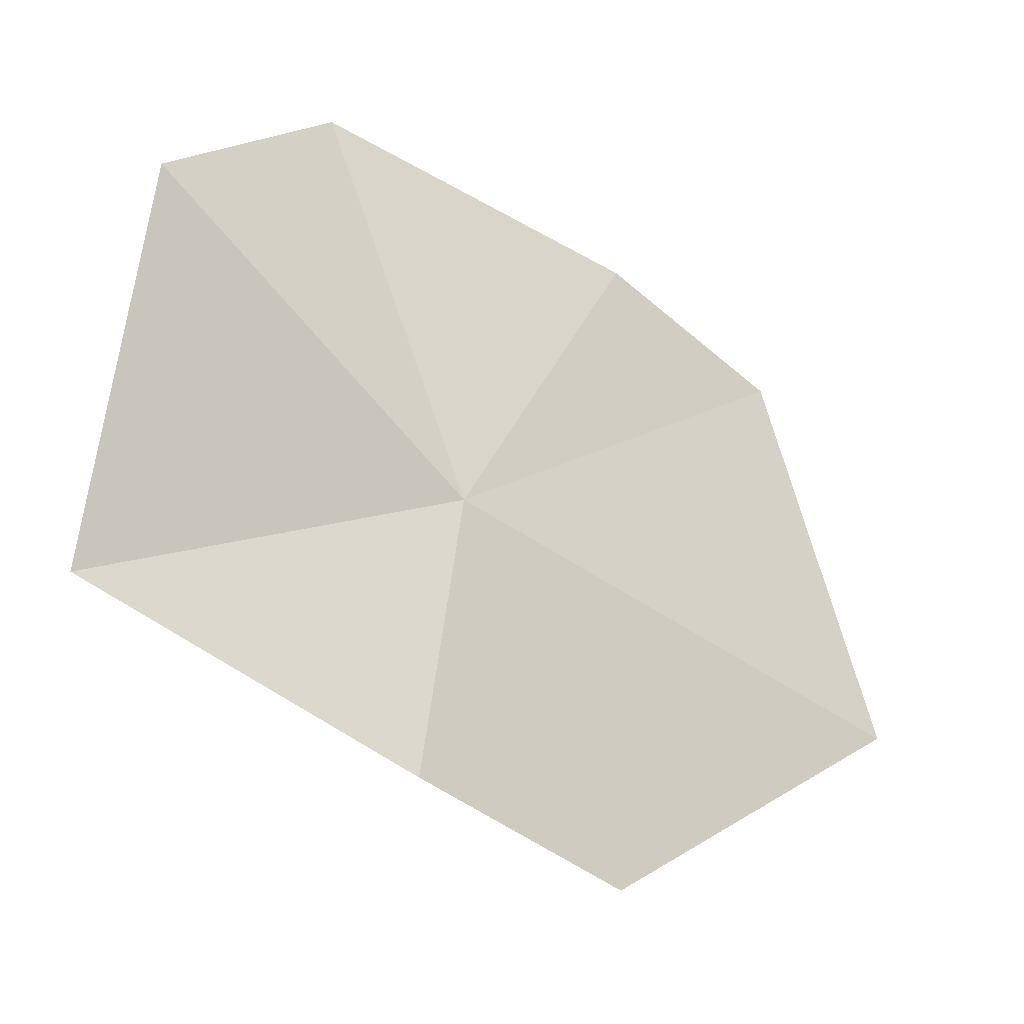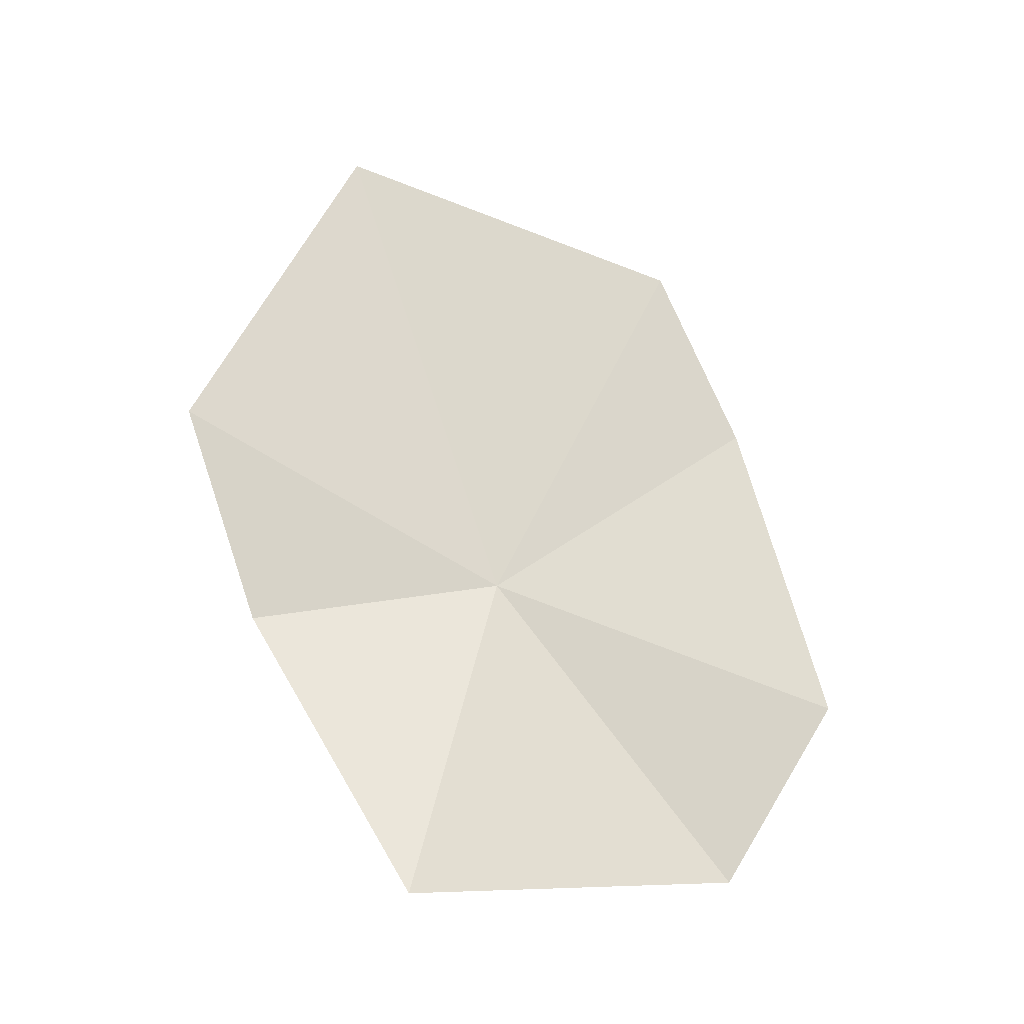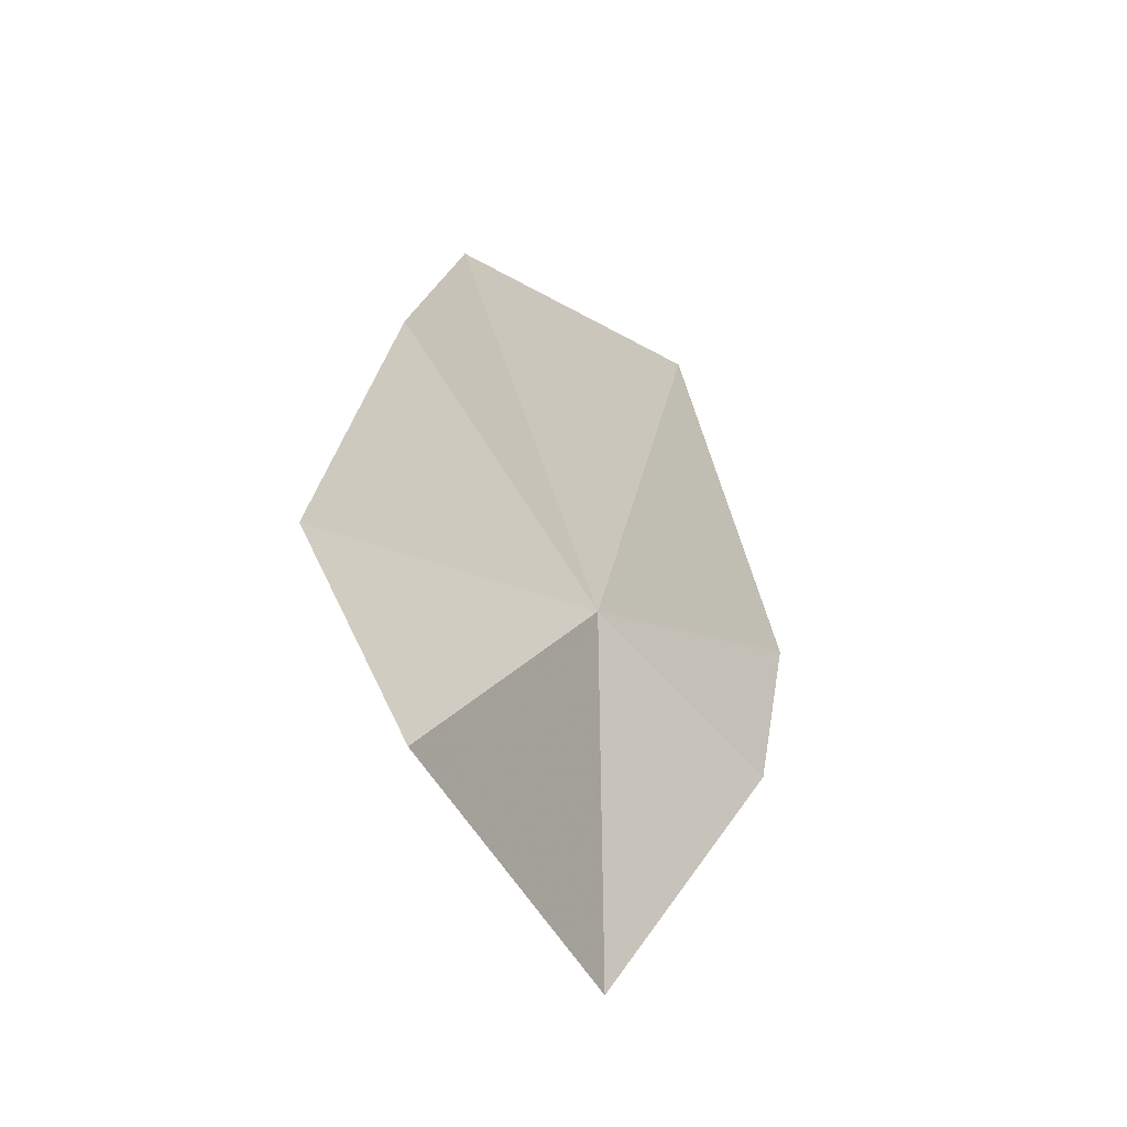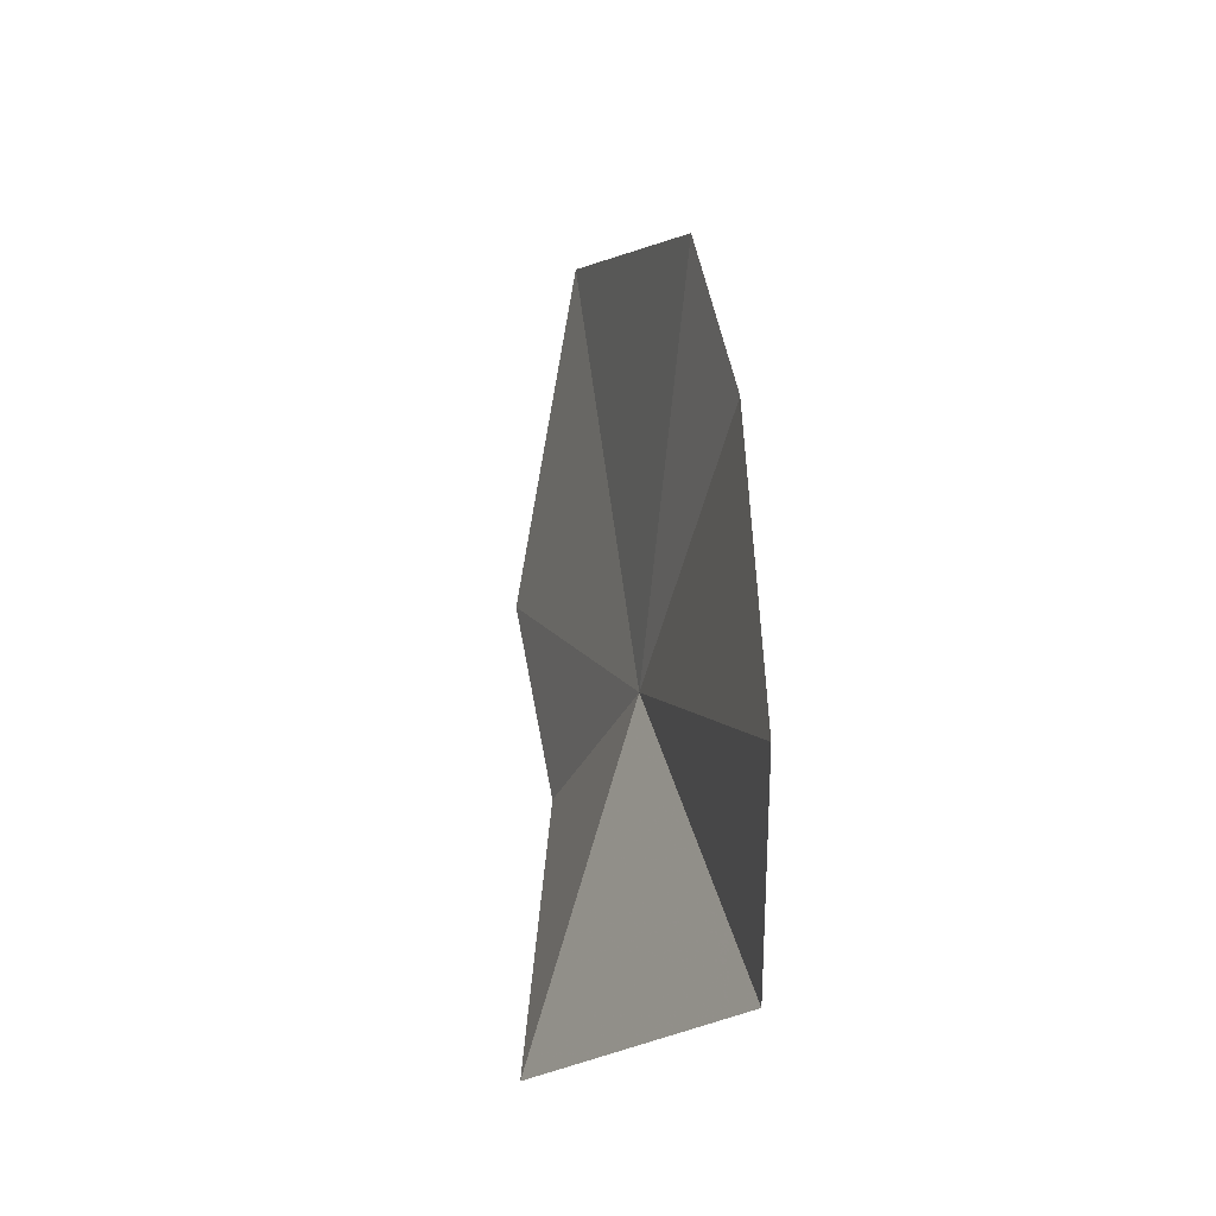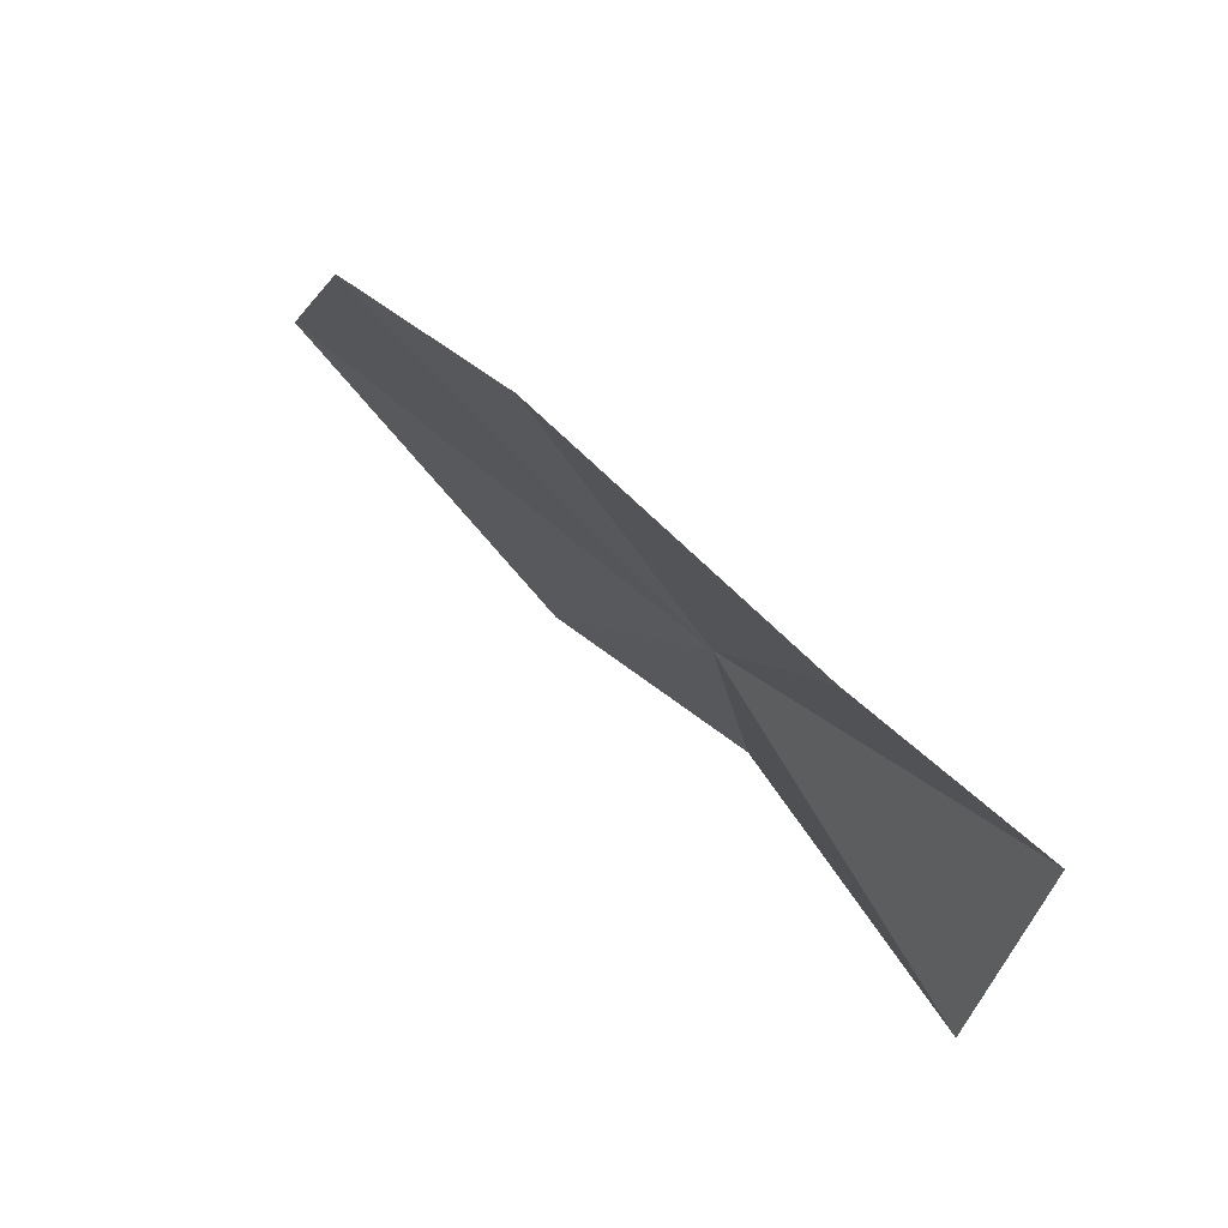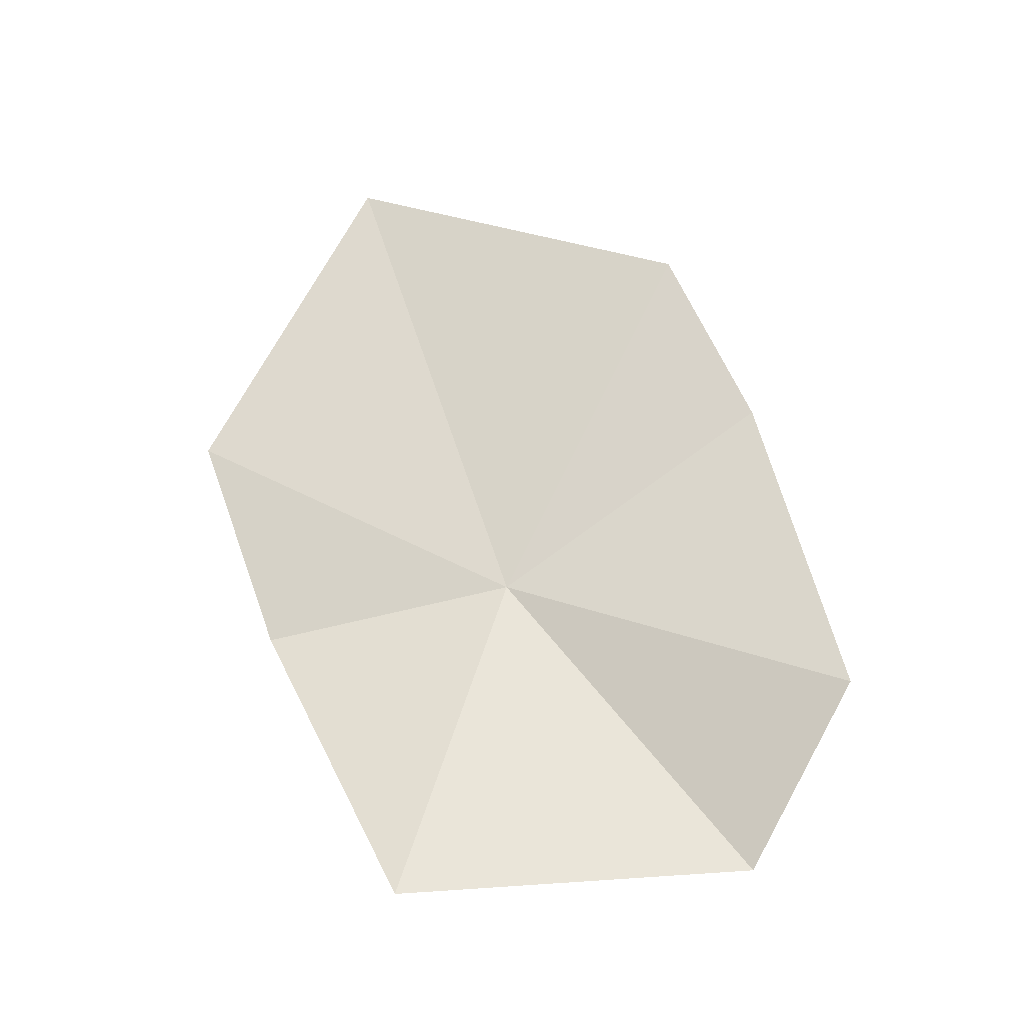
<metadata>
{"format":"obj","ext":"obj","renderer":"f3d","projection":"perspective","resolution":1024,"background":"white","views":[{"elev":-17.3,"azim":-122.9,"up":"+Y"},{"elev":-18.4,"azim":78.5,"up":"+Z"},{"elev":-42.1,"azim":-141.5,"up":"+Z"},{"elev":-16.4,"azim":159.4,"up":"+Z"},{"elev":75.3,"azim":133.8,"up":"+Y"},{"elev":-20.8,"azim":96.7,"up":"+Z"}]}
</metadata>
<code>
v -0.2479 -11.41 133.3
v -0.1848 -14.5 134.9
v -0.2124 -12.91 137.7
v -0.3201 -13.78 132.8
v 0.4453 -12.34 130.2
v 0.06707 -8.134 132.1
v -0.09856 -8.924 135
v -0.0434 -9.706 136.7
v -0.2652 -9.111 130.4
f 1 2 3
f 1 5 4
f 1 7 6
f 1 3 8
f 1 6 9
f 1 8 7
f 1 4 2
f 1 9 5

</code>
